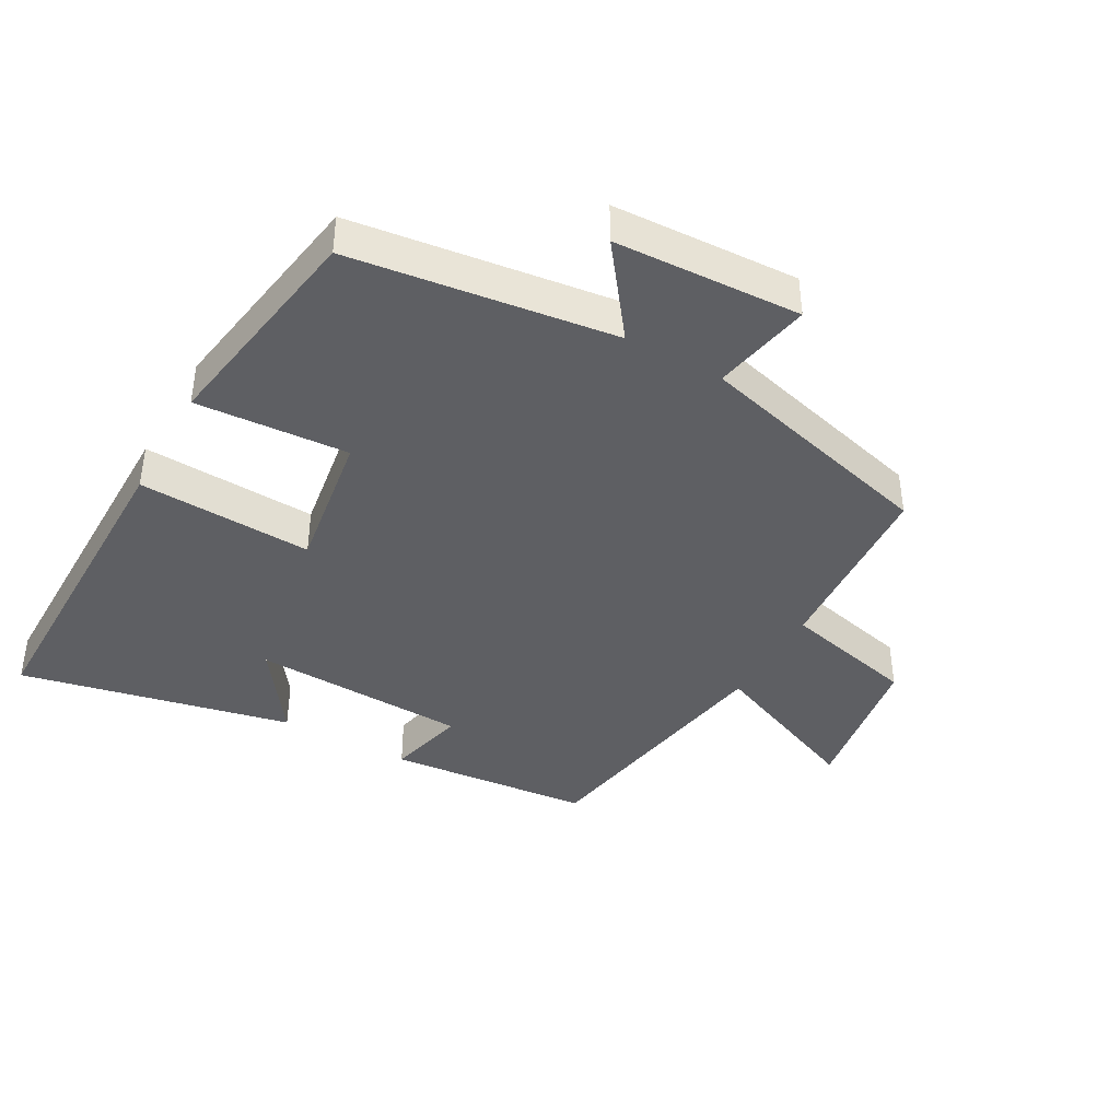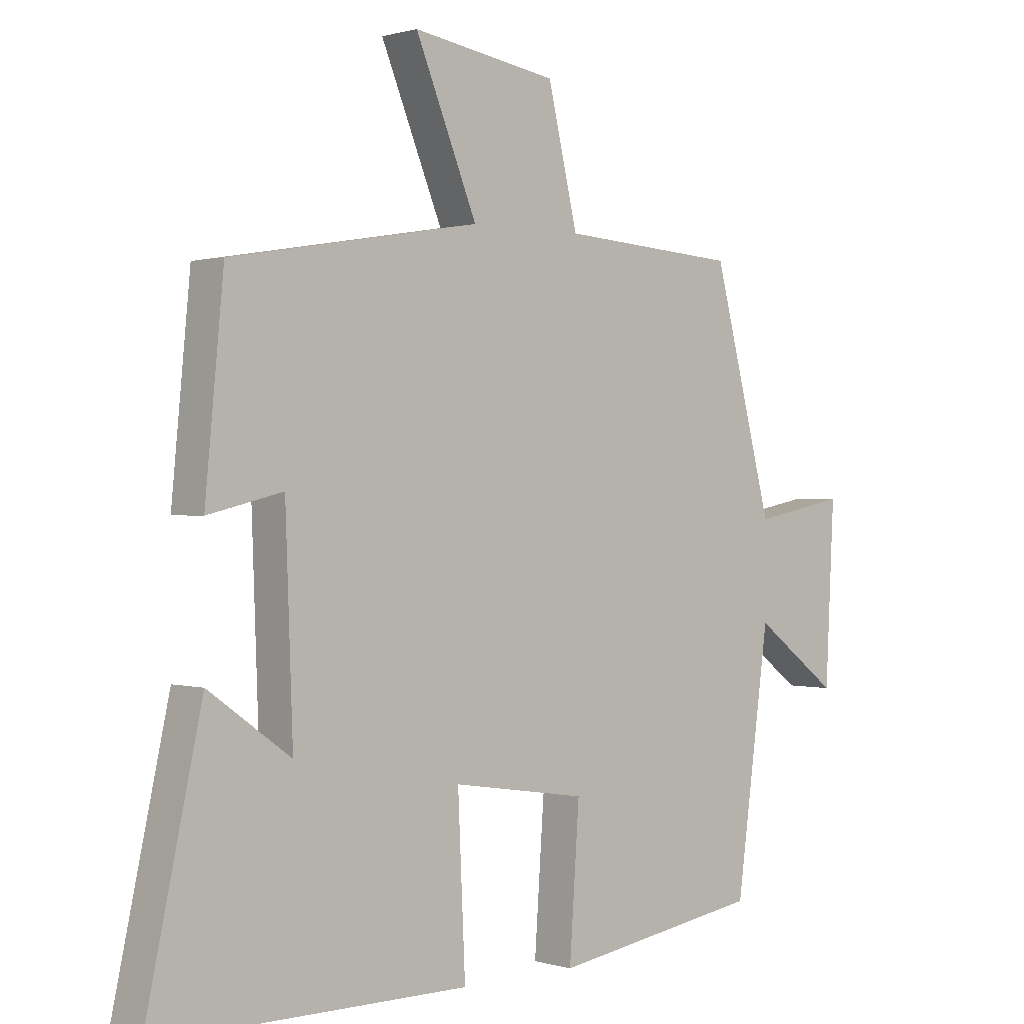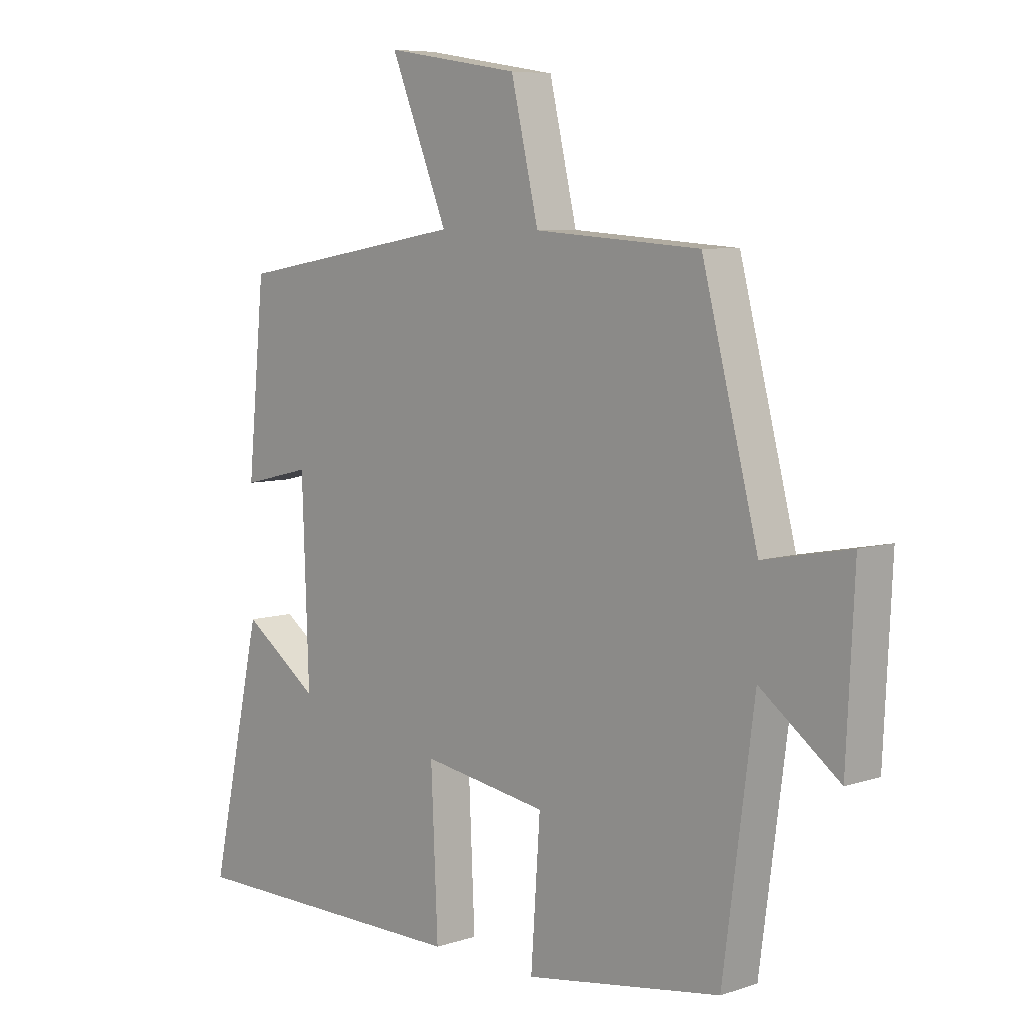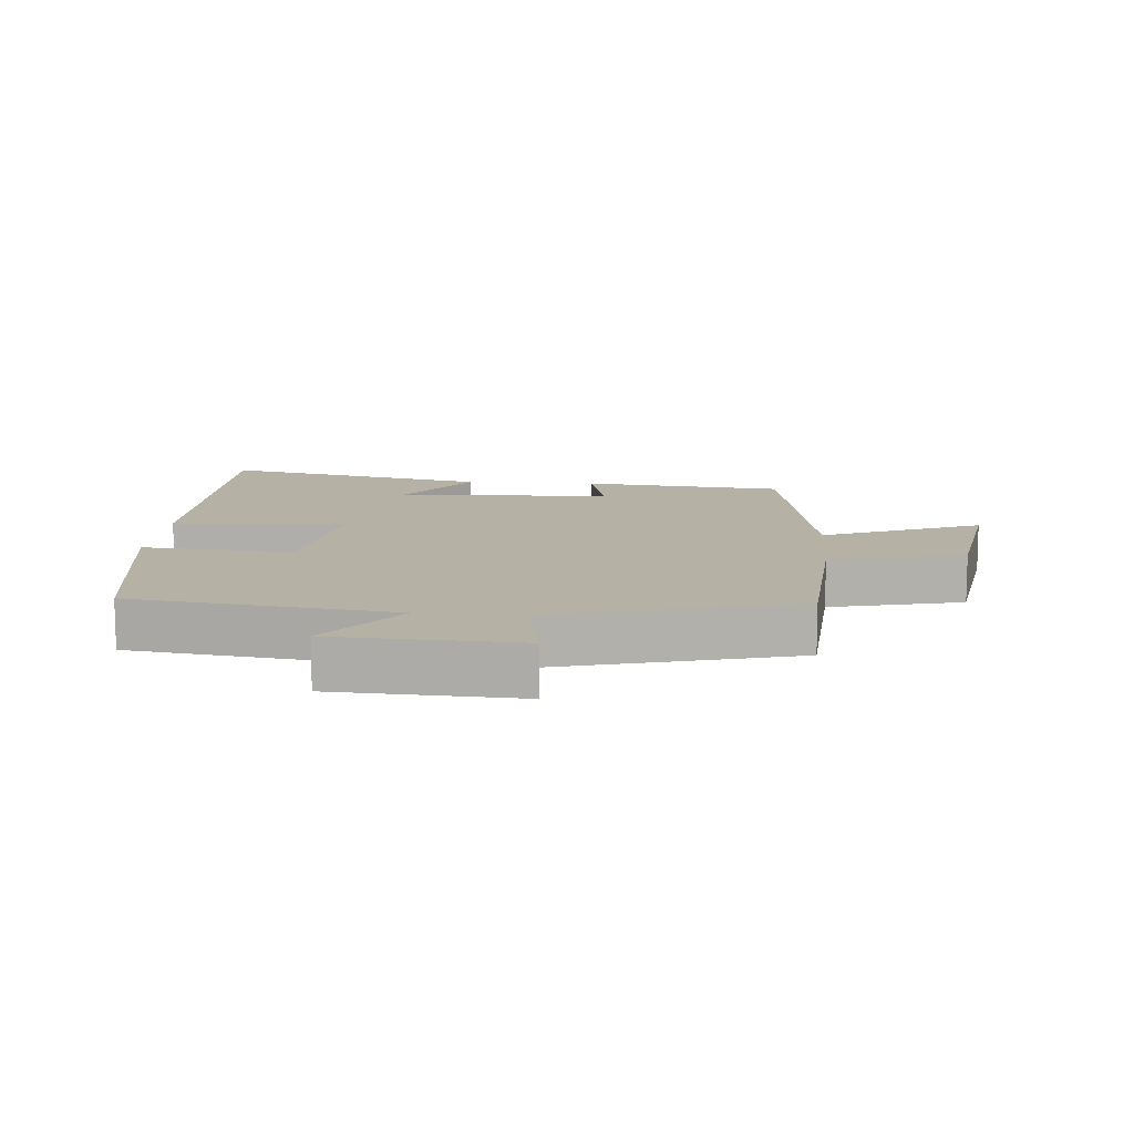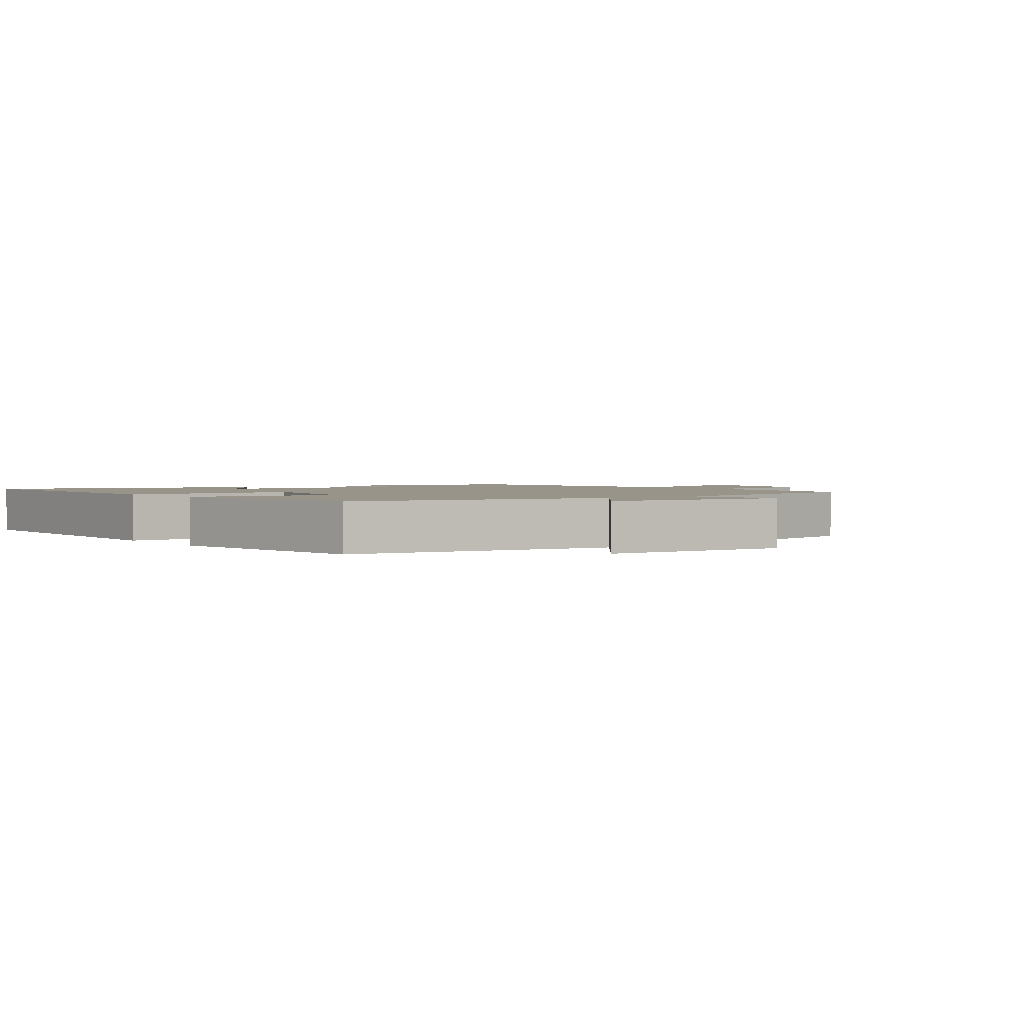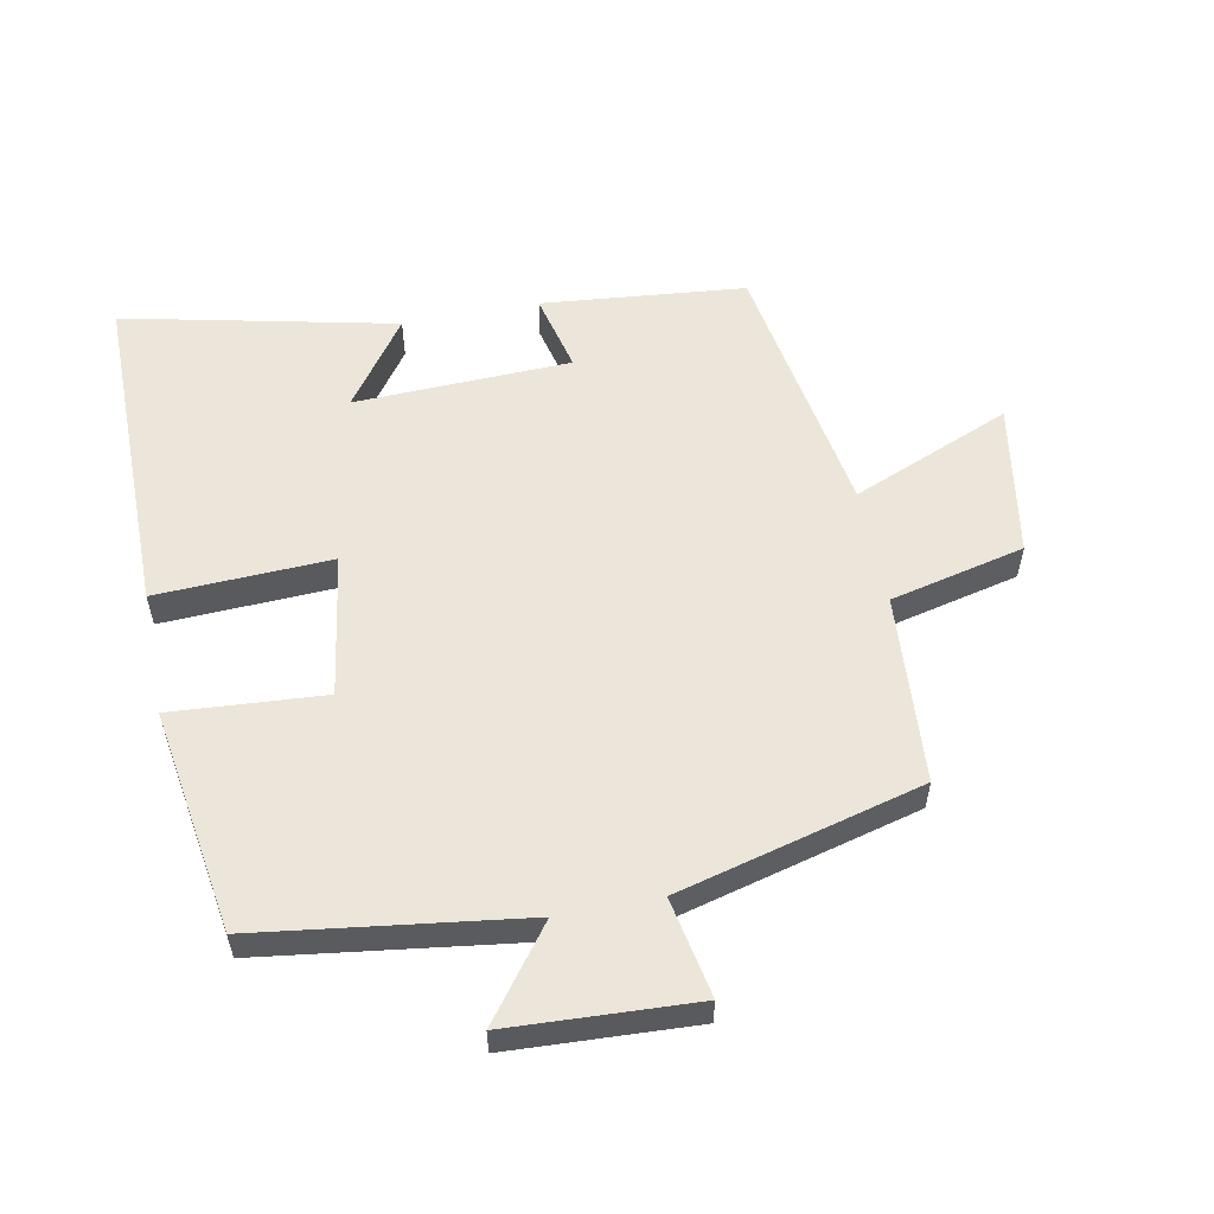
<metadata>
{"format":"obj","ext":"obj","renderer":"f3d","projection":"perspective","resolution":1024,"background":"white","views":[{"elev":-40.8,"azim":-119.4,"up":"+Y"},{"elev":0.6,"azim":137.7,"up":"+Z"},{"elev":7.0,"azim":-133.3,"up":"+Z"},{"elev":11.8,"azim":-85.5,"up":"+Y"},{"elev":1.8,"azim":-125.3,"up":"+Y"},{"elev":56.4,"azim":-101.0,"up":"+Y"}]}
</metadata>
<code>
v -0.446 0.07 -0.446
v -0.5 0.07 -0.044
v -0.637 0.07 -0.147
v -0.651 0.07 0.137
v -0.5 0.07 0.108
v -0.403 0.07 0.48
v -0.115 0.07 0.5
v -0.067 0.07 0.705
v 0.167 0.07 0.743
v 0.067 0.07 0.5
v 0.47 0.07 0.432
v 0.5 0.07 0.121
v 0.379 0.07 0.15
v 0.367 0.07 -0.18
v 0.5 0.07 -0.085
v 0.591 0.07 -0.5
v 0.085 0.07 -0.5
v 0.097 0.07 -0.233
v -0.121 0.07 -0.267
v -0.105 0.07 -0.5
v -0.446 0 -0.446
v -0.5 0 -0.044
v -0.637 0 -0.147
v -0.651 0 0.137
v -0.5 0 0.108
v -0.403 0 0.48
v -0.115 0 0.5
v -0.067 0 0.705
v 0.167 0 0.743
v 0.067 0 0.5
v 0.47 0 0.432
v 0.5 0 0.121
v 0.379 0 0.15
v 0.367 0 -0.18
v 0.5 0 -0.085
v 0.591 0 -0.5
v 0.085 0 -0.5
v 0.097 0 -0.233
v -0.121 0 -0.267
v -0.105 0 -0.5
f 19 20 1 2
f 18 19 2
f 16 17 18
f 14 15 16
f 14 16 18
f 13 14 18 2
f 10 11 12 13
f 7 8 9 10
f 5 6 7 10
f 5 10 13 2
f 2 3 4 5
f 22 21 40 39
f 22 39 38
f 38 37 36
f 36 35 34
f 38 36 34
f 22 38 34 33
f 33 32 31 30
f 30 29 28 27
f 30 27 26 25
f 22 33 30 25
f 25 24 23 22
f 1 21 22 2
f 2 22 23 3
f 3 23 24 4
f 4 24 25 5
f 5 25 26 6
f 6 26 27 7
f 7 27 28 8
f 8 28 29 9
f 9 29 30 10
f 10 30 31 11
f 11 31 32 12
f 12 32 33 13
f 13 33 34 14
f 14 34 35 15
f 15 35 36 16
f 16 36 37 17
f 17 37 38 18
f 18 38 39 19
f 19 39 40 20
f 20 40 21 1

</code>
